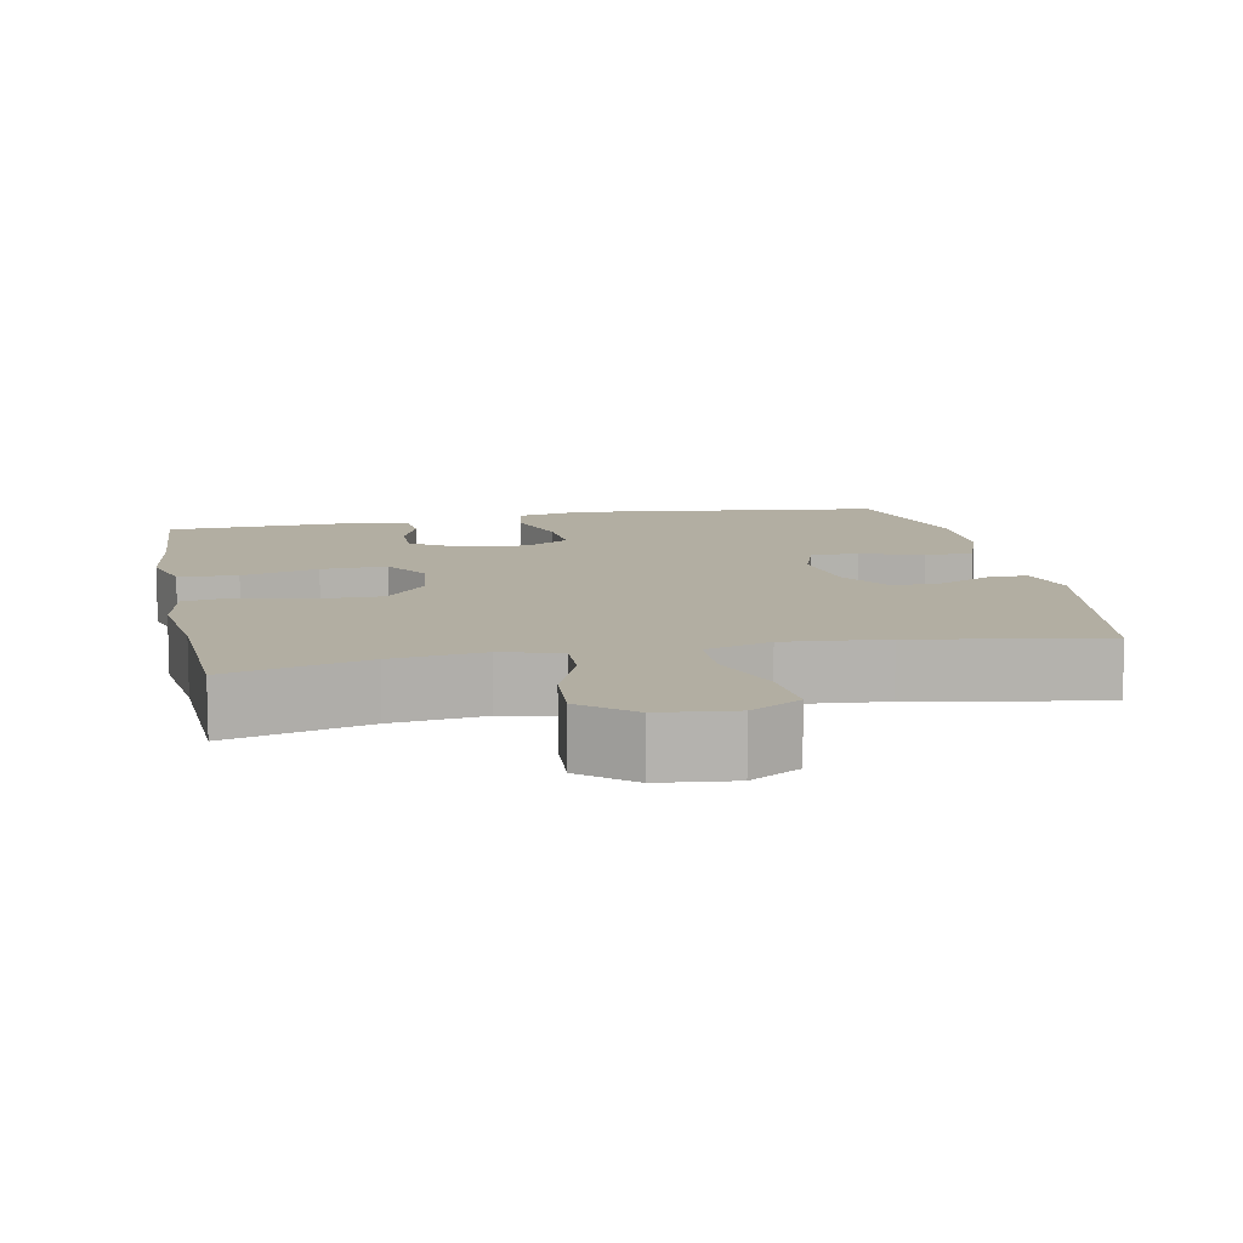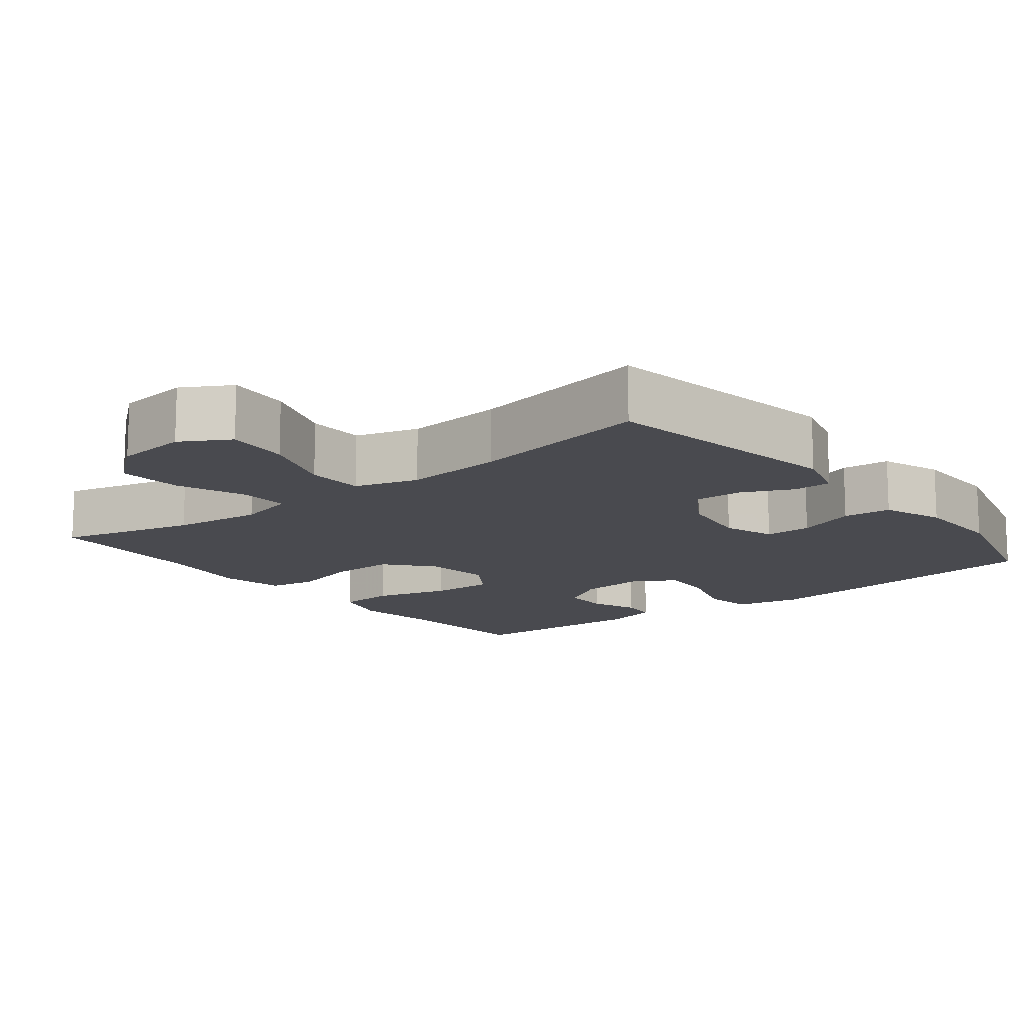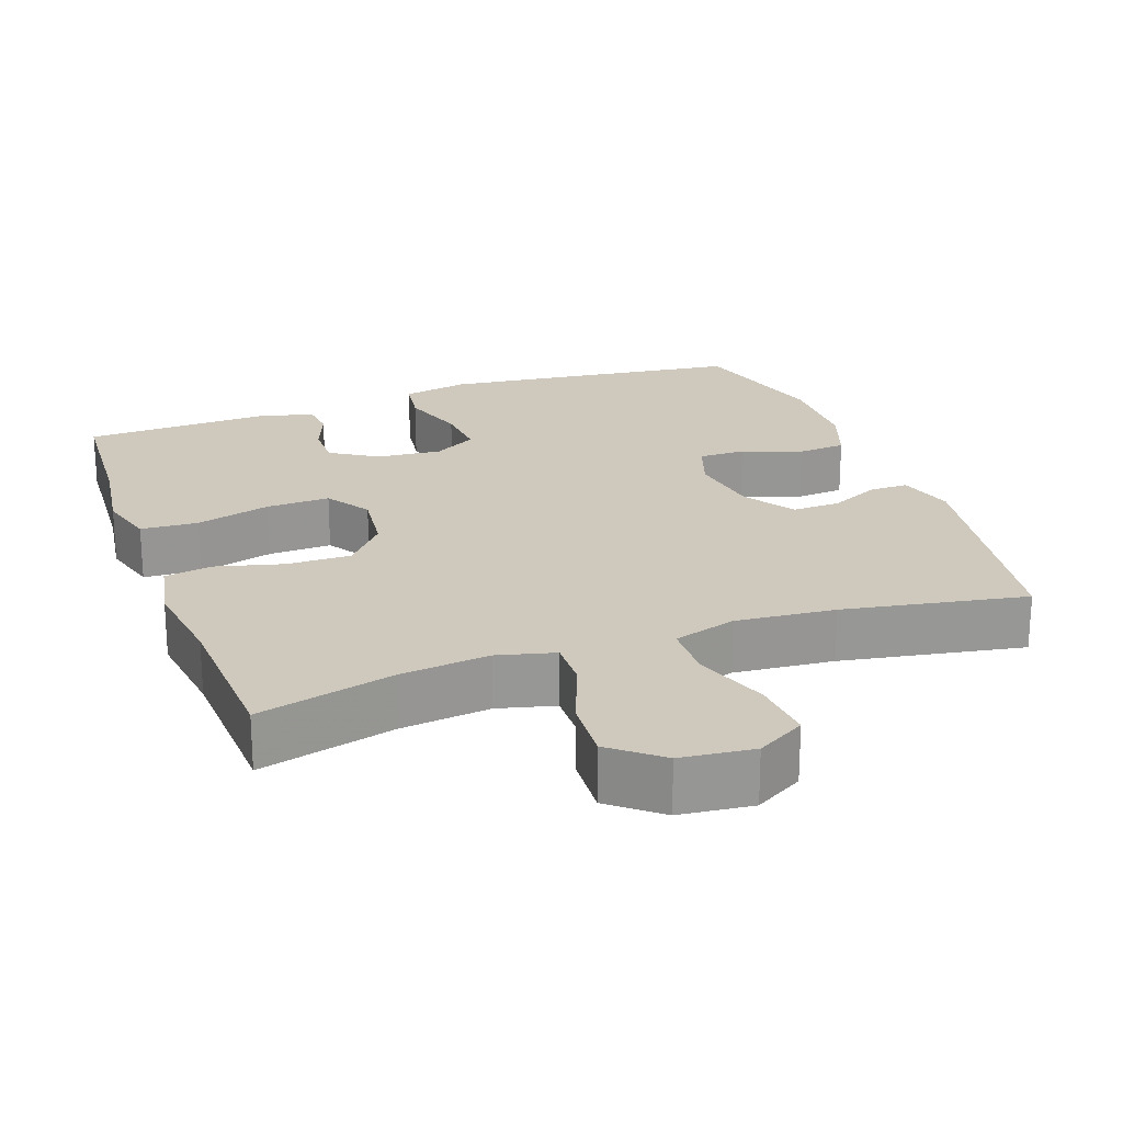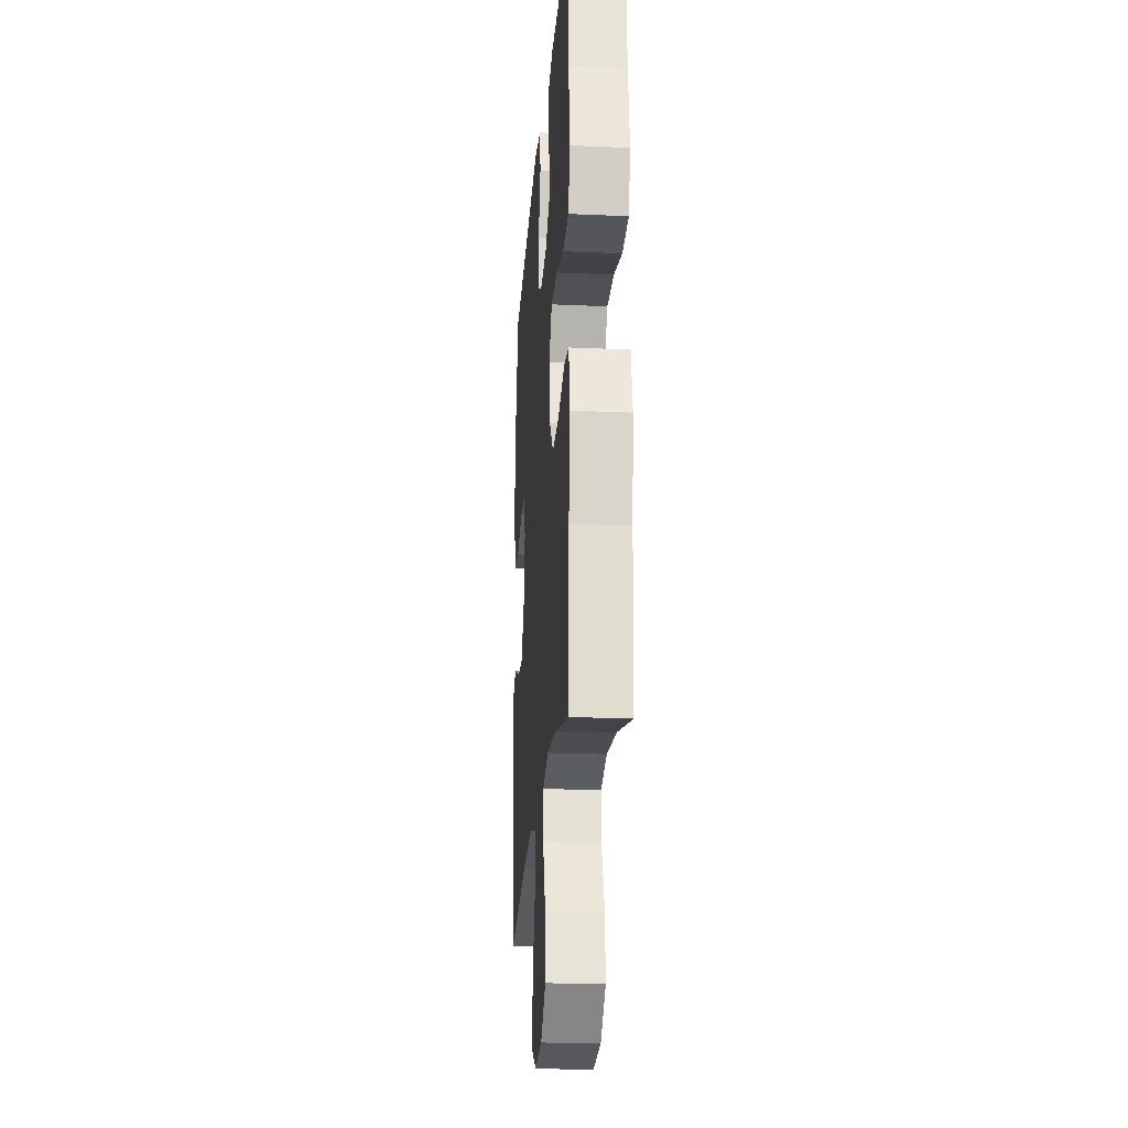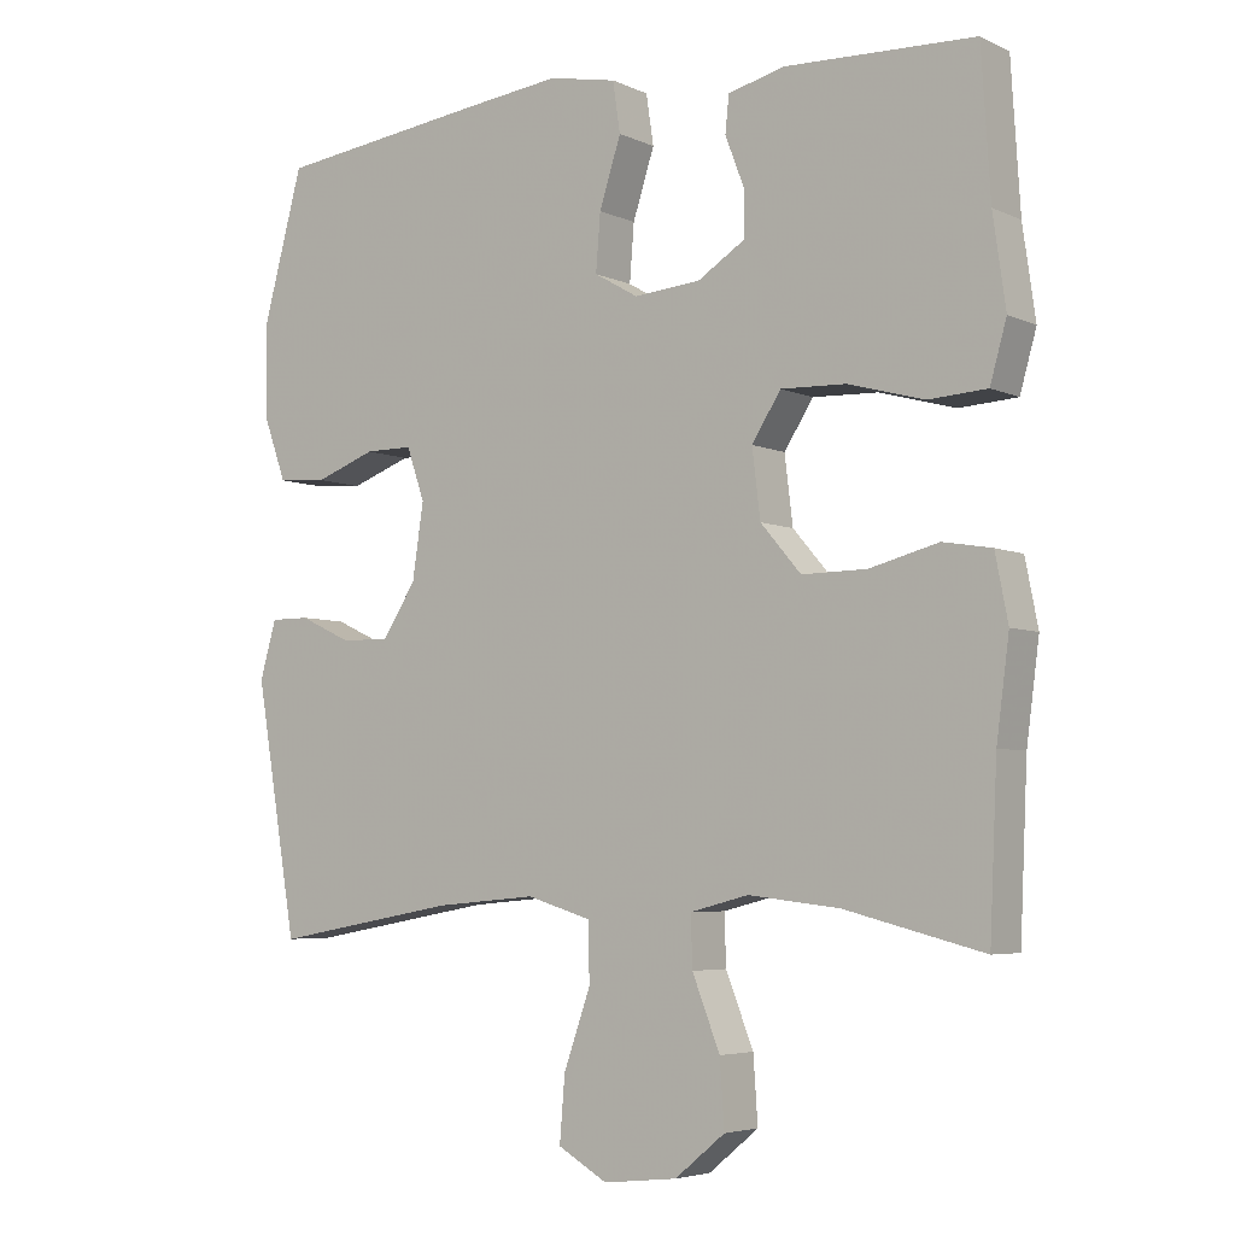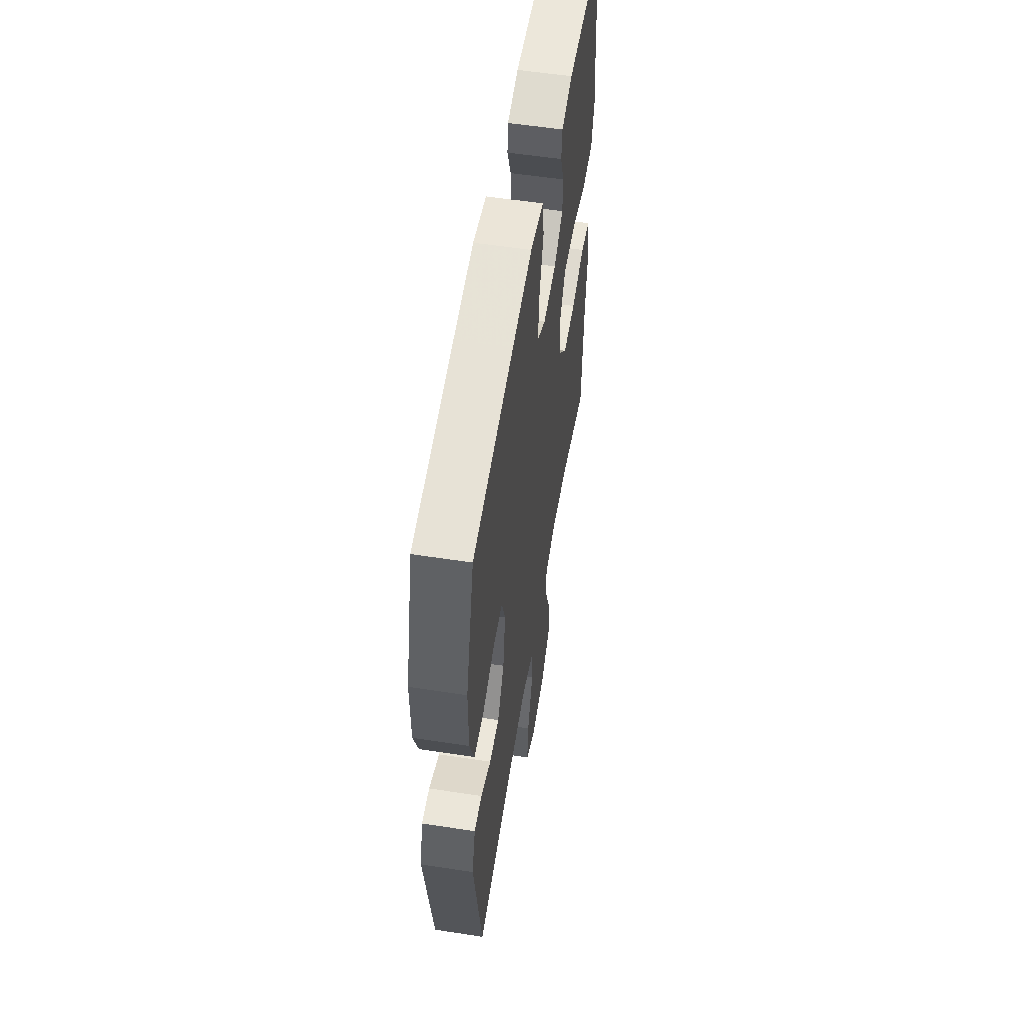
<metadata>
{"format":"obj","ext":"obj","renderer":"f3d","projection":"perspective","resolution":1024,"background":"white","views":[{"elev":10.7,"azim":168.7,"up":"+Y"},{"elev":-13.6,"azim":-141.6,"up":"+Y"},{"elev":22.3,"azim":160.1,"up":"+Y"},{"elev":-22.5,"azim":85.6,"up":"+Z"},{"elev":-5.0,"azim":35.6,"up":"+Z"},{"elev":55.6,"azim":-80.8,"up":"+Z"}]}
</metadata>
<code>
v 0.5 0.07 0.5
v 0.512 0.07 0.307
v 0.529 0.07 0.187
v 0.507 0.07 0.109
v 0.429 0.07 0.104
v 0.327 0.07 0.132
v 0.24 0.07 0.135
v 0.201 0.07 0.074
v 0.212 0.07 -0.016
v 0.266 0.07 -0.079
v 0.353 0.07 -0.078
v 0.445 0.07 -0.054
v 0.51 0.07 -0.065
v 0.527 0.07 -0.152
v 0.51 0.07 -0.281
v 0.5 0.07 -0.5
v 0.315 0.07 -0.453
v 0.193 0.07 -0.439
v 0.115 0.07 -0.459
v 0.117 0.07 -0.526
v 0.154 0.07 -0.62
v 0.16 0.07 -0.707
v 0.093 0.07 -0.762
v -0.006 0.07 -0.773
v -0.072 0.07 -0.735
v -0.065 0.07 -0.649
v -0.029 0.07 -0.547
v -0.031 0.07 -0.469
v -0.117 0.07 -0.443
v -0.252 0.07 -0.455
v -0.5 0.07 -0.5
v -0.556 0.07 -0.167
v -0.534 0.07 -0.09
v -0.482 0.07 -0.09
v -0.413 0.07 -0.122
v -0.347 0.07 -0.124
v -0.302 0.07 -0.054
v -0.287 0.07 0.046
v -0.311 0.07 0.116
v -0.375 0.07 0.116
v -0.456 0.07 0.086
v -0.522 0.07 0.091
v -0.552 0.07 0.174
v -0.554 0.07 0.3
v -0.5 0.07 0.5
v -0.222 0.07 0.535
v -0.086 0.07 0.551
v 0.005 0.07 0.533
v 0.015 0.07 0.466
v -0.014 0.07 0.376
v -0.02 0.07 0.3
v 0.039 0.07 0.266
v 0.128 0.07 0.274
v 0.191 0.07 0.314
v 0.191 0.07 0.376
v 0.166 0.07 0.441
v 0.171 0.07 0.49
v 0.247 0.07 0.509
v 0.5 0 0.5
v 0.512 0 0.307
v 0.529 0 0.187
v 0.507 0 0.109
v 0.429 0 0.104
v 0.327 0 0.132
v 0.24 0 0.135
v 0.201 0 0.074
v 0.212 0 -0.016
v 0.266 0 -0.079
v 0.353 0 -0.078
v 0.445 0 -0.054
v 0.51 0 -0.065
v 0.527 0 -0.152
v 0.51 0 -0.281
v 0.5 0 -0.5
v 0.315 0 -0.453
v 0.193 0 -0.439
v 0.115 0 -0.459
v 0.117 0 -0.526
v 0.154 0 -0.62
v 0.16 0 -0.707
v 0.093 0 -0.762
v -0.006 0 -0.773
v -0.072 0 -0.735
v -0.065 0 -0.649
v -0.029 0 -0.547
v -0.031 0 -0.469
v -0.117 0 -0.443
v -0.252 0 -0.455
v -0.5 0 -0.5
v -0.556 0 -0.167
v -0.534 0 -0.09
v -0.482 0 -0.09
v -0.413 0 -0.122
v -0.347 0 -0.124
v -0.302 0 -0.054
v -0.287 0 0.046
v -0.311 0 0.116
v -0.375 0 0.116
v -0.456 0 0.086
v -0.522 0 0.091
v -0.552 0 0.174
v -0.554 0 0.3
v -0.5 0 0.5
v -0.222 0 0.535
v -0.086 0 0.551
v 0.005 0 0.533
v 0.015 0 0.466
v -0.014 0 0.376
v -0.02 0 0.3
v 0.039 0 0.266
v 0.128 0 0.274
v 0.191 0 0.314
v 0.191 0 0.376
v 0.166 0 0.441
v 0.171 0 0.49
v 0.247 0 0.509
f 58 1 2
f 57 58 2
f 56 57 2
f 55 56 2
f 4 5 6
f 3 4 6
f 2 3 6
f 55 2 6
f 54 55 6
f 53 54 6 7
f 52 53 7 8
f 51 52 8 9
f 48 49 50
f 47 48 50
f 46 47 50
f 45 46 50
f 44 45 50
f 43 44 50
f 42 43 50
f 41 42 50
f 40 41 50
f 39 40 50 51
f 38 39 51 9
f 33 34 35
f 32 33 35
f 31 32 35
f 30 31 35
f 29 30 35 36
f 28 29 36 37
f 25 26 27
f 24 25 27
f 23 24 27
f 22 23 27
f 21 22 27
f 20 21 27
f 19 20 27 28
f 38 9 10
f 37 38 10
f 28 37 10
f 19 28 10
f 18 19 10
f 13 14 15
f 12 13 15
f 11 12 15
f 10 11 15
f 18 10 15
f 17 18 15
f 15 16 17
f 60 59 116
f 60 116 115
f 60 115 114
f 60 114 113
f 64 63 62
f 64 62 61
f 64 61 60
f 64 60 113
f 64 113 112
f 65 64 112 111
f 66 65 111 110
f 67 66 110 109
f 108 107 106
f 108 106 105
f 108 105 104
f 108 104 103
f 108 103 102
f 108 102 101
f 108 101 100
f 108 100 99
f 108 99 98
f 109 108 98 97
f 67 109 97 96
f 93 92 91
f 93 91 90
f 93 90 89
f 93 89 88
f 94 93 88 87
f 95 94 87 86
f 85 84 83
f 85 83 82
f 85 82 81
f 85 81 80
f 85 80 79
f 85 79 78
f 86 85 78 77
f 68 67 96
f 68 96 95
f 68 95 86
f 68 86 77
f 68 77 76
f 73 72 71
f 73 71 70
f 73 70 69
f 73 69 68
f 73 68 76
f 73 76 75
f 75 74 73
f 1 59 60 2
f 2 60 61 3
f 3 61 62 4
f 4 62 63 5
f 5 63 64 6
f 6 64 65 7
f 7 65 66 8
f 8 66 67 9
f 9 67 68 10
f 10 68 69 11
f 11 69 70 12
f 12 70 71 13
f 13 71 72 14
f 14 72 73 15
f 15 73 74 16
f 16 74 75 17
f 17 75 76 18
f 18 76 77 19
f 19 77 78 20
f 20 78 79 21
f 21 79 80 22
f 22 80 81 23
f 23 81 82 24
f 24 82 83 25
f 25 83 84 26
f 26 84 85 27
f 27 85 86 28
f 28 86 87 29
f 29 87 88 30
f 30 88 89 31
f 31 89 90 32
f 32 90 91 33
f 33 91 92 34
f 34 92 93 35
f 35 93 94 36
f 36 94 95 37
f 37 95 96 38
f 38 96 97 39
f 39 97 98 40
f 40 98 99 41
f 41 99 100 42
f 42 100 101 43
f 43 101 102 44
f 44 102 103 45
f 45 103 104 46
f 46 104 105 47
f 47 105 106 48
f 48 106 107 49
f 49 107 108 50
f 50 108 109 51
f 51 109 110 52
f 52 110 111 53
f 53 111 112 54
f 54 112 113 55
f 55 113 114 56
f 56 114 115 57
f 57 115 116 58
f 58 116 59 1

</code>
